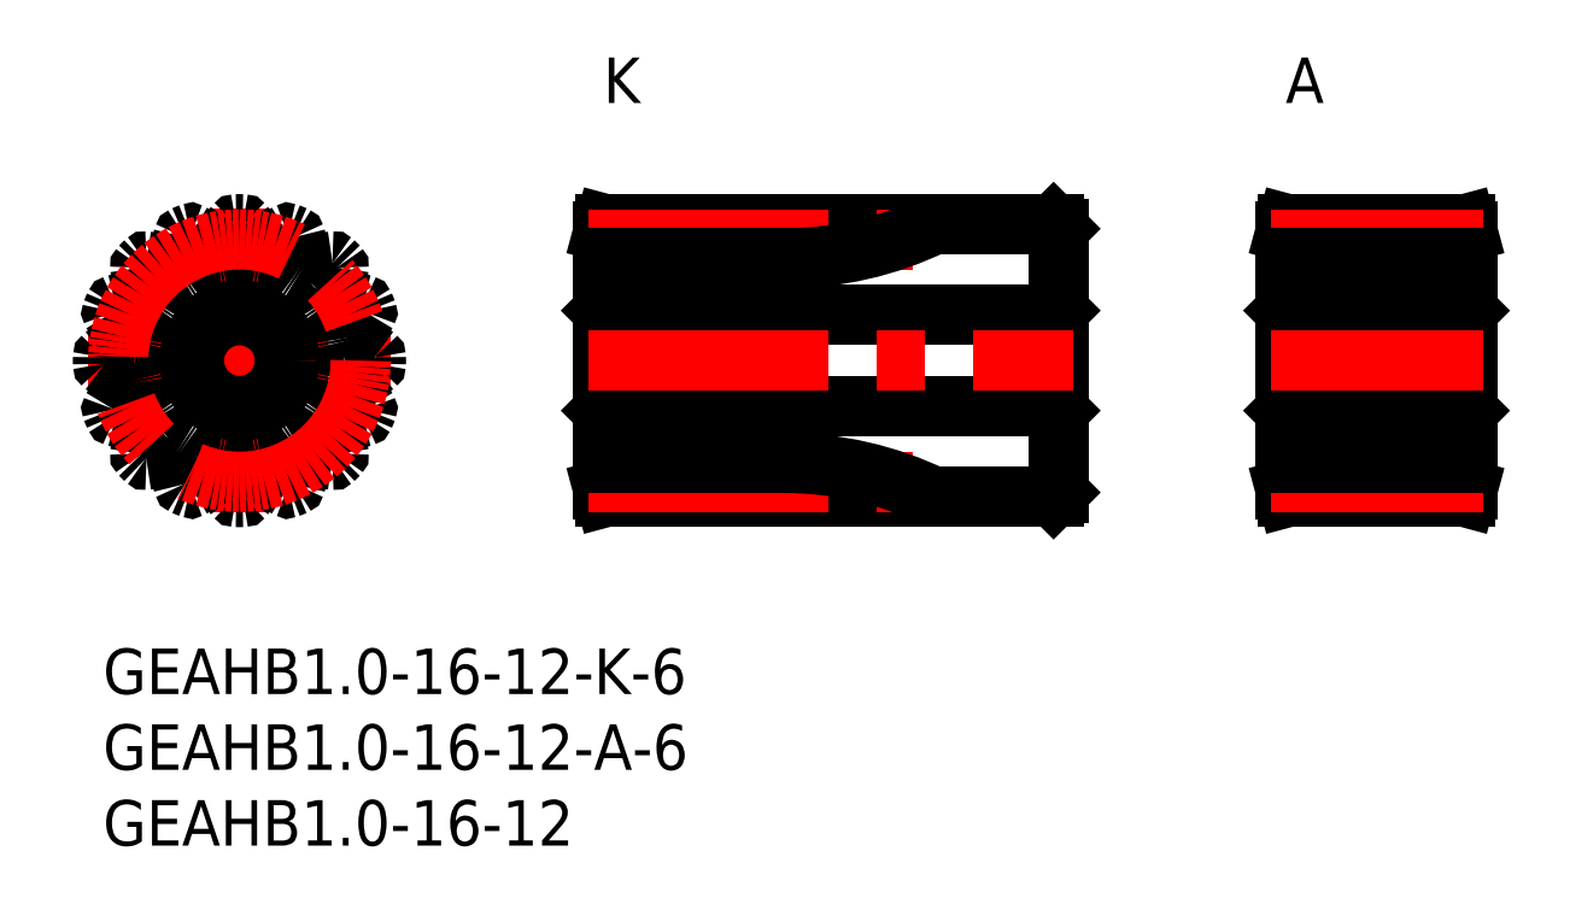
<metadata>
{"format":"dxf","ext":"dxf","renderer":"ezdxf+matplotlib","layout":"modelspace","background":"white","min_lineweight":24,"dpi":150}
</metadata>
<code>
0
SECTION
2
ENTITIES
0
INSERT
8
MSM_CONTINUOUS
2
*U3
10
0
20
0
30
0
0
INSERT
8
MSM_CONTINUOUS
2
*U4
10
0
20
0
30
0
0
LINE
8
MSM_CENTER
10
-1
20
19
30
0
11
19
21
19
31
0
0
LINE
8
MSM_CENTER
10
9
20
9
30
0
11
9
21
29
31
0
0
CIRCLE
8
MSM_CONTINUOUS
10
9
20
19
30
0
40
3
0
ARC
8
MSM_CONTINUOUS
10
17.9
20
18.79
30
0
40
0.1
50
308.5
51
358.7
0
ARC
8
MSM_CONTINUOUS
10
9
20
19
30
0
40
9
50
88.65
51
91.35
0
ARC
8
MSM_CONTINUOUS
10
8.791
20
27.9
30
0
40
0.1
50
91.35
51
141.5
0
ARC
8
MSM_CONTINUOUS
10
10.8
20
26.3
30
0
40
2.667
50
141.5
51
165.6
0
ARC
8
MSM_CONTINUOUS
10
9
20
26.76
30
0
40
0.8095
50
165.6
51
186.2
0
ARC
8
MSM_CONTINUOUS
10
5.748
20
26.41
30
0
40
2.462
50
351.9
51
6.188
0
ARC
8
MSM_CONTINUOUS
10
7.69
20
26.13
30
0
40
0.5
50
280.4
51
351.9
0
ARC
8
MSM_CONTINUOUS
10
9
20
19
30
0
40
6.75
50
100.4
51
102.1
0
ARC
8
MSM_CONTINUOUS
10
7.482
20
26.09
30
0
40
0.5
50
210.6
51
282.1
0
ARC
8
MSM_CONTINUOUS
10
9.17
20
27.09
30
0
40
2.462
50
196.3
51
210.6
0
ARC
8
MSM_CONTINUOUS
10
6.03
20
26.17
30
0
40
0.8095
50
16.31
51
36.88
0
ARC
8
MSM_CONTINUOUS
10
4.545
20
25.06
30
0
40
2.667
50
36.88
51
61.01
0
ARC
8
MSM_CONTINUOUS
10
5.789
20
27.3
30
0
40
0.1
50
61.01
51
111.2
0
ARC
8
MSM_CONTINUOUS
10
9
20
19
30
0
40
9
50
111.2
51
113.8
0
ARC
8
MSM_CONTINUOUS
10
5.402
20
27.14
30
0
40
0.1
50
113.8
51
164
0
ARC
8
MSM_CONTINUOUS
10
7.869
20
26.43
30
0
40
2.667
50
164
51
188.1
0
ARC
8
MSM_CONTINUOUS
10
6.03
20
26.17
30
0
40
0.8095
50
188.1
51
208.7
0
ARC
8
MSM_CONTINUOUS
10
3.161
20
24.6
30
0
40
2.462
50
14.37
51
28.69
0
ARC
8
MSM_CONTINUOUS
10
5.061
20
25.09
30
0
40
0.5
50
302.9
51
14.37
0
ARC
8
MSM_CONTINUOUS
10
9
20
19
30
0
40
6.75
50
122.9
51
124.6
0
ARC
8
MSM_CONTINUOUS
10
4.884
20
24.97
30
0
40
0.5
50
233.1
51
304.6
0
ARC
8
MSM_CONTINUOUS
10
6.061
20
26.54
30
0
40
2.462
50
218.8
51
233.1
0
ARC
8
MSM_CONTINUOUS
10
3.512
20
24.49
30
0
40
0.8095
50
38.81
51
59.38
0
ARC
8
MSM_CONTINUOUS
10
2.566
20
22.89
30
0
40
2.667
50
59.38
51
83.51
0
ARC
8
MSM_CONTINUOUS
10
2.857
20
25.44
30
0
40
0.1
50
83.51
51
133.7
0
ARC
8
MSM_CONTINUOUS
10
9
20
19
30
0
40
9
50
133.7
51
136.3
0
ARC
8
MSM_CONTINUOUS
10
2.56
20
25.14
30
0
40
0.1
50
136.3
51
186.5
0
ARC
8
MSM_CONTINUOUS
10
5.111
20
25.43
30
0
40
2.667
50
186.5
51
210.6
0
ARC
8
MSM_CONTINUOUS
10
3.512
20
24.49
30
0
40
0.8095
50
210.6
51
231.2
0
ARC
8
MSM_CONTINUOUS
10
1.462
20
21.94
30
0
40
2.462
50
36.87
51
51.19
0
ARC
8
MSM_CONTINUOUS
10
3.031
20
23.12
30
0
40
0.5
50
325.4
51
36.87
0
ARC
8
MSM_CONTINUOUS
10
9
20
19
30
0
40
6.75
50
145.4
51
147.1
0
ARC
8
MSM_CONTINUOUS
10
2.914
20
22.94
30
0
40
0.5
50
255.6
51
327.1
0
ARC
8
MSM_CONTINUOUS
10
3.4
20
24.84
30
0
40
2.462
50
241.3
51
255.6
0
ARC
8
MSM_CONTINUOUS
10
1.83
20
21.97
30
0
40
0.8095
50
61.31
51
81.88
0
ARC
8
MSM_CONTINUOUS
10
1.568
20
20.13
30
0
40
2.667
50
81.88
51
106
0
ARC
8
MSM_CONTINUOUS
10
0.8599
20
22.6
30
0
40
0.1
50
106
51
156.2
0
ARC
8
MSM_CONTINUOUS
10
9
20
19
30
0
40
9
50
156.2
51
158.8
0
ARC
8
MSM_CONTINUOUS
10
0.6996
20
22.21
30
0
40
0.1
50
158.8
51
209
0
ARC
8
MSM_CONTINUOUS
10
2.945
20
23.46
30
0
40
2.667
50
209
51
233.1
0
ARC
8
MSM_CONTINUOUS
10
1.83
20
21.97
30
0
40
0.8095
50
233.1
51
253.7
0
ARC
8
MSM_CONTINUOUS
10
0.9115
20
18.83
30
0
40
2.462
50
59.37
51
73.69
0
ARC
8
MSM_CONTINUOUS
10
1.911
20
20.52
30
0
40
0.5
50
347.9
51
59.37
0
ARC
8
MSM_CONTINUOUS
10
9
20
19
30
0
40
6.75
50
167.9
51
169.6
0
ARC
8
MSM_CONTINUOUS
10
1.869
20
20.31
30
0
40
0.5
50
278.1
51
349.6
0
ARC
8
MSM_CONTINUOUS
10
1.592
20
22.25
30
0
40
2.462
50
263.8
51
278.1
0
ARC
8
MSM_CONTINUOUS
10
1.239
20
19
30
0
40
0.8095
50
83.81
51
104.4
0
ARC
8
MSM_CONTINUOUS
10
1.701
20
17.2
30
0
40
2.667
50
104.4
51
128.5
0
ARC
8
MSM_CONTINUOUS
10
0.1025
20
19.21
30
0
40
0.1
50
128.5
51
178.7
0
ARC
8
MSM_CONTINUOUS
10
9
20
19
30
0
40
9
50
178.7
51
181.3
0
ARC
8
MSM_CONTINUOUS
10
0.1025
20
18.79
30
0
40
0.1
50
181.3
51
231.5
0
ARC
8
MSM_CONTINUOUS
10
1.701
20
20.8
30
0
40
2.667
50
231.5
51
255.6
0
ARC
8
MSM_CONTINUOUS
10
1.239
20
19
30
0
40
0.8095
50
255.6
51
276.2
0
ARC
8
MSM_CONTINUOUS
10
1.592
20
15.75
30
0
40
2.462
50
81.87
51
96.19
0
ARC
8
MSM_CONTINUOUS
10
1.869
20
17.69
30
0
40
0.5
50
10.41
51
81.87
0
ARC
8
MSM_CONTINUOUS
10
9
20
19
30
0
40
6.75
50
190.4
51
192.1
0
ARC
8
MSM_CONTINUOUS
10
1.911
20
17.48
30
0
40
0.5
50
300.6
51
12.09
0
ARC
8
MSM_CONTINUOUS
10
0.9115
20
19.17
30
0
40
2.462
50
286.3
51
300.6
0
ARC
8
MSM_CONTINUOUS
10
1.83
20
16.03
30
0
40
0.8095
50
106.3
51
126.9
0
ARC
8
MSM_CONTINUOUS
10
2.945
20
14.54
30
0
40
2.667
50
126.9
51
151
0
ARC
8
MSM_CONTINUOUS
10
0.6996
20
15.79
30
0
40
0.1
50
151
51
201.2
0
ARC
8
MSM_CONTINUOUS
10
9
20
19
30
0
40
9
50
201.2
51
203.8
0
ARC
8
MSM_CONTINUOUS
10
0.8599
20
15.4
30
0
40
0.1
50
203.8
51
254
0
ARC
8
MSM_CONTINUOUS
10
1.568
20
17.87
30
0
40
2.667
50
254
51
278.1
0
ARC
8
MSM_CONTINUOUS
10
1.83
20
16.03
30
0
40
0.8095
50
278.1
51
298.7
0
ARC
8
MSM_CONTINUOUS
10
3.4
20
13.16
30
0
40
2.462
50
104.4
51
118.7
0
ARC
8
MSM_CONTINUOUS
10
2.914
20
15.06
30
0
40
0.5
50
32.91
51
104.4
0
ARC
8
MSM_CONTINUOUS
10
9
20
19
30
0
40
6.75
50
212.9
51
214.6
0
ARC
8
MSM_CONTINUOUS
10
3.031
20
14.88
30
0
40
0.5
50
323.1
51
34.59
0
ARC
8
MSM_CONTINUOUS
10
1.462
20
16.06
30
0
40
2.462
50
308.8
51
323.1
0
ARC
8
MSM_CONTINUOUS
10
3.512
20
13.51
30
0
40
0.8095
50
128.8
51
149.4
0
ARC
8
MSM_CONTINUOUS
10
5.111
20
12.57
30
0
40
2.667
50
149.4
51
173.5
0
ARC
8
MSM_CONTINUOUS
10
2.56
20
12.86
30
0
40
0.1
50
173.5
51
223.7
0
ARC
8
MSM_CONTINUOUS
10
9
20
19
30
0
40
9
50
223.7
51
226.3
0
ARC
8
MSM_CONTINUOUS
10
2.857
20
12.56
30
0
40
0.1
50
226.3
51
276.5
0
ARC
8
MSM_CONTINUOUS
10
2.566
20
15.11
30
0
40
2.667
50
276.5
51
300.6
0
ARC
8
MSM_CONTINUOUS
10
3.512
20
13.51
30
0
40
0.8095
50
300.6
51
321.2
0
ARC
8
MSM_CONTINUOUS
10
6.061
20
11.46
30
0
40
2.462
50
126.9
51
141.2
0
ARC
8
MSM_CONTINUOUS
10
4.884
20
13.03
30
0
40
0.5
50
55.41
51
126.9
0
ARC
8
MSM_CONTINUOUS
10
9
20
19
30
0
40
6.75
50
235.4
51
237.1
0
ARC
8
MSM_CONTINUOUS
10
5.061
20
12.91
30
0
40
0.5
50
345.6
51
57.09
0
ARC
8
MSM_CONTINUOUS
10
3.161
20
13.4
30
0
40
2.462
50
331.3
51
345.6
0
ARC
8
MSM_CONTINUOUS
10
6.03
20
11.83
30
0
40
0.8095
50
151.3
51
171.9
0
ARC
8
MSM_CONTINUOUS
10
7.869
20
11.57
30
0
40
2.667
50
171.9
51
196
0
ARC
8
MSM_CONTINUOUS
10
5.402
20
10.86
30
0
40
0.1
50
196
51
246.2
0
ARC
8
MSM_CONTINUOUS
10
9
20
19
30
0
40
9
50
246.2
51
248.8
0
ARC
8
MSM_CONTINUOUS
10
5.789
20
10.7
30
0
40
0.1
50
248.8
51
299
0
ARC
8
MSM_CONTINUOUS
10
4.545
20
12.94
30
0
40
2.667
50
299
51
323.1
0
ARC
8
MSM_CONTINUOUS
10
6.03
20
11.83
30
0
40
0.8095
50
323.1
51
343.7
0
ARC
8
MSM_CONTINUOUS
10
9.17
20
10.91
30
0
40
2.462
50
149.4
51
163.7
0
ARC
8
MSM_CONTINUOUS
10
7.482
20
11.91
30
0
40
0.5
50
77.91
51
149.4
0
ARC
8
MSM_CONTINUOUS
10
9
20
19
30
0
40
6.75
50
257.9
51
259.6
0
ARC
8
MSM_CONTINUOUS
10
7.69
20
11.87
30
0
40
0.5
50
8.126
51
79.59
0
ARC
8
MSM_CONTINUOUS
10
5.748
20
11.59
30
0
40
2.462
50
353.8
51
8.126
0
ARC
8
MSM_CONTINUOUS
10
9
20
11.24
30
0
40
0.8095
50
173.8
51
194.4
0
ARC
8
MSM_CONTINUOUS
10
10.8
20
11.7
30
0
40
2.667
50
194.4
51
218.5
0
ARC
8
MSM_CONTINUOUS
10
8.791
20
10.1
30
0
40
0.1
50
218.5
51
268.7
0
ARC
8
MSM_CONTINUOUS
10
9
20
19
30
0
40
9
50
268.7
51
271.3
0
ARC
8
MSM_CONTINUOUS
10
9.209
20
10.1
30
0
40
0.1
50
271.3
51
321.5
0
ARC
8
MSM_CONTINUOUS
10
7.201
20
11.7
30
0
40
2.667
50
321.5
51
345.6
0
ARC
8
MSM_CONTINUOUS
10
9
20
11.24
30
0
40
0.8095
50
345.6
51
6.188
0
ARC
8
MSM_CONTINUOUS
10
12.25
20
11.59
30
0
40
2.462
50
171.9
51
186.2
0
ARC
8
MSM_CONTINUOUS
10
10.31
20
11.87
30
0
40
0.5
50
100.4
51
171.9
0
ARC
8
MSM_CONTINUOUS
10
9
20
19
30
0
40
6.75
50
280.4
51
282.1
0
ARC
8
MSM_CONTINUOUS
10
10.52
20
11.91
30
0
40
0.5
50
30.63
51
102.1
0
ARC
8
MSM_CONTINUOUS
10
8.83
20
10.91
30
0
40
2.462
50
16.31
51
30.63
0
ARC
8
MSM_CONTINUOUS
10
11.97
20
11.83
30
0
40
0.8095
50
196.3
51
216.9
0
ARC
8
MSM_CONTINUOUS
10
13.46
20
12.94
30
0
40
2.667
50
216.9
51
241
0
ARC
8
MSM_CONTINUOUS
10
12.21
20
10.7
30
0
40
0.1
50
241
51
291.2
0
ARC
8
MSM_CONTINUOUS
10
9
20
19
30
0
40
9
50
291.2
51
293.8
0
ARC
8
MSM_CONTINUOUS
10
12.6
20
10.86
30
0
40
0.1
50
293.8
51
344
0
ARC
8
MSM_CONTINUOUS
10
10.13
20
11.57
30
0
40
2.667
50
344
51
8.125
0
ARC
8
MSM_CONTINUOUS
10
11.97
20
11.83
30
0
40
0.8095
50
8.125
51
28.69
0
ARC
8
MSM_CONTINUOUS
10
14.84
20
13.4
30
0
40
2.462
50
194.4
51
208.7
0
ARC
8
MSM_CONTINUOUS
10
12.94
20
12.91
30
0
40
0.5
50
122.9
51
194.4
0
ARC
8
MSM_CONTINUOUS
10
9
20
19
30
0
40
6.75
50
302.9
51
304.6
0
ARC
8
MSM_CONTINUOUS
10
13.12
20
13.03
30
0
40
0.5
50
53.13
51
124.6
0
ARC
8
MSM_CONTINUOUS
10
11.94
20
11.46
30
0
40
2.462
50
38.81
51
53.13
0
ARC
8
MSM_CONTINUOUS
10
14.49
20
13.51
30
0
40
0.8095
50
218.8
51
239.4
0
ARC
8
MSM_CONTINUOUS
10
15.43
20
15.11
30
0
40
2.667
50
239.4
51
263.5
0
ARC
8
MSM_CONTINUOUS
10
15.14
20
12.56
30
0
40
0.1
50
263.5
51
313.7
0
ARC
8
MSM_CONTINUOUS
10
9
20
19
30
0
40
9
50
313.7
51
316.3
0
ARC
8
MSM_CONTINUOUS
10
15.44
20
12.86
30
0
40
0.1
50
316.3
51
6.491
0
ARC
8
MSM_CONTINUOUS
10
12.89
20
12.57
30
0
40
2.667
50
6.491
51
30.62
0
ARC
8
MSM_CONTINUOUS
10
14.49
20
13.51
30
0
40
0.8095
50
30.62
51
51.19
0
ARC
8
MSM_CONTINUOUS
10
16.54
20
16.06
30
0
40
2.462
50
216.9
51
231.2
0
ARC
8
MSM_CONTINUOUS
10
14.97
20
14.88
30
0
40
0.5
50
145.4
51
216.9
0
ARC
8
MSM_CONTINUOUS
10
9
20
19
30
0
40
6.75
50
325.4
51
327.1
0
ARC
8
MSM_CONTINUOUS
10
15.09
20
15.06
30
0
40
0.5
50
75.63
51
147.1
0
ARC
8
MSM_CONTINUOUS
10
14.6
20
13.16
30
0
40
2.462
50
61.31
51
75.63
0
ARC
8
MSM_CONTINUOUS
10
16.17
20
16.03
30
0
40
0.8095
50
241.3
51
261.9
0
ARC
8
MSM_CONTINUOUS
10
16.43
20
17.87
30
0
40
2.667
50
261.9
51
286
0
ARC
8
MSM_CONTINUOUS
10
17.14
20
15.4
30
0
40
0.1
50
286
51
336.2
0
ARC
8
MSM_CONTINUOUS
10
9
20
19
30
0
40
9
50
336.2
51
338.8
0
ARC
8
MSM_CONTINUOUS
10
17.3
20
15.79
30
0
40
0.1
50
338.8
51
28.99
0
ARC
8
MSM_CONTINUOUS
10
15.06
20
14.54
30
0
40
2.667
50
28.99
51
53.12
0
ARC
8
MSM_CONTINUOUS
10
16.17
20
16.03
30
0
40
0.8095
50
53.12
51
73.69
0
ARC
8
MSM_CONTINUOUS
10
17.09
20
19.17
30
0
40
2.462
50
239.4
51
253.7
0
ARC
8
MSM_CONTINUOUS
10
16.09
20
17.48
30
0
40
0.5
50
167.9
51
239.4
0
ARC
8
MSM_CONTINUOUS
10
9
20
19
30
0
40
6.75
50
347.9
51
349.6
0
ARC
8
MSM_CONTINUOUS
10
16.13
20
17.69
30
0
40
0.5
50
98.13
51
169.6
0
ARC
8
MSM_CONTINUOUS
10
16.41
20
15.75
30
0
40
2.462
50
83.81
51
98.13
0
ARC
8
MSM_CONTINUOUS
10
16.76
20
19
30
0
40
0.8095
50
263.8
51
284.4
0
ARC
8
MSM_CONTINUOUS
10
16.3
20
20.8
30
0
40
2.667
50
284.4
51
308.5
0
ARC
8
MSM_CONTINUOUS
10
9
20
19
30
0
40
9
50
358.7
51
1.348
0
ARC
8
MSM_CONTINUOUS
10
17.9
20
19.21
30
0
40
0.1
50
1.348
51
51.49
0
ARC
8
MSM_CONTINUOUS
10
16.3
20
17.2
30
0
40
2.667
50
51.49
51
75.63
0
ARC
8
MSM_CONTINUOUS
10
16.76
20
19
30
0
40
0.8095
50
75.62
51
96.19
0
ARC
8
MSM_CONTINUOUS
10
16.41
20
22.25
30
0
40
2.462
50
261.9
51
276.2
0
ARC
8
MSM_CONTINUOUS
10
16.13
20
20.31
30
0
40
0.5
50
190.4
51
261.9
0
ARC
8
MSM_CONTINUOUS
10
9
20
19
30
0
40
6.75
50
10.41
51
12.09
0
ARC
8
MSM_CONTINUOUS
10
16.09
20
20.52
30
0
40
0.5
50
120.6
51
192.1
0
ARC
8
MSM_CONTINUOUS
10
17.09
20
18.83
30
0
40
2.462
50
106.3
51
120.6
0
ARC
8
MSM_CONTINUOUS
10
16.17
20
21.97
30
0
40
0.8095
50
286.3
51
306.9
0
ARC
8
MSM_CONTINUOUS
10
15.06
20
23.46
30
0
40
2.667
50
306.9
51
331
0
ARC
8
MSM_CONTINUOUS
10
17.3
20
22.21
30
0
40
0.1
50
331
51
21.15
0
ARC
8
MSM_CONTINUOUS
10
9
20
19
30
0
40
9
50
21.15
51
23.85
0
ARC
8
MSM_CONTINUOUS
10
17.14
20
22.6
30
0
40
0.1
50
23.85
51
73.99
0
ARC
8
MSM_CONTINUOUS
10
16.43
20
20.13
30
0
40
2.667
50
73.99
51
98.13
0
ARC
8
MSM_CONTINUOUS
10
16.17
20
21.97
30
0
40
0.8095
50
98.12
51
118.7
0
ARC
8
MSM_CONTINUOUS
10
14.6
20
24.84
30
0
40
2.462
50
284.4
51
298.7
0
ARC
8
MSM_CONTINUOUS
10
15.09
20
22.94
30
0
40
0.5
50
212.9
51
284.4
0
ARC
8
MSM_CONTINUOUS
10
9
20
19
30
0
40
6.75
50
32.91
51
34.59
0
ARC
8
MSM_CONTINUOUS
10
14.97
20
23.12
30
0
40
0.5
50
143.1
51
214.6
0
ARC
8
MSM_CONTINUOUS
10
16.54
20
21.94
30
0
40
2.462
50
128.8
51
143.1
0
ARC
8
MSM_CONTINUOUS
10
14.49
20
24.49
30
0
40
0.8095
50
308.8
51
329.4
0
ARC
8
MSM_CONTINUOUS
10
12.89
20
25.43
30
0
40
2.667
50
329.4
51
353.5
0
ARC
8
MSM_CONTINUOUS
10
15.44
20
25.14
30
0
40
0.1
50
353.5
51
43.65
0
ARC
8
MSM_CONTINUOUS
10
9
20
19
30
0
40
9
50
43.65
51
46.35
0
ARC
8
MSM_CONTINUOUS
10
15.14
20
25.44
30
0
40
0.1
50
46.35
51
96.49
0
ARC
8
MSM_CONTINUOUS
10
15.43
20
22.89
30
0
40
2.667
50
96.49
51
120.6
0
ARC
8
MSM_CONTINUOUS
10
14.49
20
24.49
30
0
40
0.8095
50
120.6
51
141.2
0
ARC
8
MSM_CONTINUOUS
10
11.94
20
26.54
30
0
40
2.462
50
306.9
51
321.2
0
ARC
8
MSM_CONTINUOUS
10
13.12
20
24.97
30
0
40
0.5
50
235.4
51
306.9
0
ARC
8
MSM_CONTINUOUS
10
9
20
19
30
0
40
6.75
50
55.41
51
57.09
0
ARC
8
MSM_CONTINUOUS
10
12.94
20
25.09
30
0
40
0.5
50
165.6
51
237.1
0
ARC
8
MSM_CONTINUOUS
10
14.84
20
24.6
30
0
40
2.462
50
151.3
51
165.6
0
ARC
8
MSM_CONTINUOUS
10
11.97
20
26.17
30
0
40
0.8095
50
331.3
51
351.9
0
ARC
8
MSM_CONTINUOUS
10
10.13
20
26.43
30
0
40
2.667
50
351.9
51
16.01
0
ARC
8
MSM_CONTINUOUS
10
12.6
20
27.14
30
0
40
0.1
50
16.01
51
66.15
0
ARC
8
MSM_CONTINUOUS
10
9
20
19
30
0
40
9
50
66.15
51
68.85
0
ARC
8
MSM_CONTINUOUS
10
12.21
20
27.3
30
0
40
0.1
50
68.85
51
119
0
ARC
8
MSM_CONTINUOUS
10
13.46
20
25.06
30
0
40
2.667
50
119
51
143.1
0
ARC
8
MSM_CONTINUOUS
10
11.97
20
26.17
30
0
40
0.8095
50
143.1
51
163.7
0
ARC
8
MSM_CONTINUOUS
10
8.83
20
27.09
30
0
40
2.462
50
329.4
51
343.7
0
ARC
8
MSM_CONTINUOUS
10
10.52
20
26.09
30
0
40
0.5
50
257.9
51
329.4
0
ARC
8
MSM_CONTINUOUS
10
9
20
19
30
0
40
6.75
50
77.91
51
79.59
0
ARC
8
MSM_CONTINUOUS
10
10.31
20
26.13
30
0
40
0.5
50
188.1
51
259.6
0
ARC
8
MSM_CONTINUOUS
10
12.25
20
26.41
30
0
40
2.462
50
173.8
51
188.1
0
ARC
8
MSM_CONTINUOUS
10
9
20
26.76
30
0
40
0.8095
50
353.8
51
14.38
0
ARC
8
MSM_CONTINUOUS
10
7.201
20
26.3
30
0
40
2.667
50
14.38
51
38.51
0
ARC
8
MSM_CONTINUOUS
10
9.209
20
27.9
30
0
40
0.1
50
38.51
51
88.65
0
CIRCLE
8
MSM_CONTINUOUS
10
9
20
19
30
0
40
3.3
0
CIRCLE
8
MSM_CENTER
10
9
20
19
30
0
40
8
0
LINE
8
MSM_CONTINUOUS
10
78.3
20
22
30
0
11
78.3
21
16
31
0
0
LINE
8
MSM_CONTINUOUS
10
89.7
20
22
30
0
11
89.7
21
16
31
0
0
LINE
8
MSM_CONTINUOUS
10
90
20
10.5
30
0
11
90
21
27.5
31
0
0
LINE
8
MSM_CONTINUOUS
10
78.13
20
28
30
0
11
78
21
27.5
31
0
0
LINE
8
MSM_CONTINUOUS
10
78
20
27.5
30
0
11
78
21
10.5
31
0
0
LINE
8
MSM_CONTINUOUS
10
78
20
22.3
30
0
11
78.3
21
22
31
0
0
LINE
8
MSM_CONTINUOUS
10
89.7
20
22
30
0
11
78.3
21
22
31
0
0
LINE
8
MSM_CONTINUOUS
10
89.7
20
22
30
0
11
90
21
22.3
31
0
0
LINE
8
MSM_CONTINUOUS
10
90
20
27.5
30
0
11
89.87
21
28
31
0
0
LINE
8
MSM_CONTINUOUS
10
89.87
20
28
30
0
11
78.13
21
28
31
0
0
LINE
8
MSM_CONTINUOUS
10
78.3
20
16
30
0
11
78
21
15.7
31
0
0
LINE
8
MSM_CONTINUOUS
10
78
20
10.5
30
0
11
78.13
21
10
31
0
0
LINE
8
MSM_CONTINUOUS
10
78.13
20
10
30
0
11
89.87
21
10
31
0
0
LINE
8
MSM_CONTINUOUS
10
89.87
20
10
30
0
11
90
21
10.5
31
0
0
LINE
8
MSM_CONTINUOUS
10
90
20
15.7
30
0
11
89.7
21
16
31
0
0
LINE
8
MSM_CONTINUOUS
10
78.3
20
16
30
0
11
89.7
21
16
31
0
0
LINE
8
MSM_CONTINUOUS
10
33.3
20
22
30
0
11
33.3
21
16
31
0
0
LINE
8
MSM_CONTINUOUS
10
63
20
10.3
30
0
11
63
21
27.7
31
0
0
LINE
8
MSM_CONTINUOUS
10
62.7
20
28
30
0
11
33.13
21
28
31
0
0
LINE
8
MSM_CONTINUOUS
10
33.13
20
28
30
0
11
33
21
27.5
31
0
0
LINE
8
MSM_CONTINUOUS
10
33
20
27.5
30
0
11
33
21
10.5
31
0
0
LINE
8
MSM_CONTINUOUS
10
33
20
22.3
30
0
11
33.3
21
22
31
0
0
LINE
8
MSM_CONTINUOUS
10
62.7
20
22
30
0
11
33.3
21
22
31
0
0
LINE
8
MSM_CONTINUOUS
10
63
20
27.7
30
0
11
62.7
21
28
31
0
0
LINE
8
MSM_CONTINUOUS
10
62.7
20
22
30
0
11
63
21
22.3
31
0
0
LINE
8
MSM_CONTINUOUS
10
62.7
20
22
30
0
11
62.7
21
16
31
0
0
LINE
8
MSM_CONTINUOUS
10
33
20
10.5
30
0
11
33.13
21
10
31
0
0
LINE
8
MSM_CONTINUOUS
10
33.13
20
10
30
0
11
62.7
21
10
31
0
0
LINE
8
MSM_CONTINUOUS
10
62.7
20
10
30
0
11
63
21
10.3
31
0
0
LINE
8
MSM_CONTINUOUS
10
63
20
15.7
30
0
11
62.7
21
16
31
0
0
LINE
8
MSM_CONTINUOUS
10
33.3
20
16
30
0
11
62.7
21
16
31
0
0
LINE
8
MSM_CONTINUOUS
10
33.3
20
16
30
0
11
33
21
15.7
31
0
0
LINE
8
MSM_CENTER
10
32
20
19
30
0
11
64
21
19
31
0
0
LINE
8
MSM_CENTER
10
77
20
19
30
0
11
91
21
19
31
0
0
LINE
8
MSM_CENTER
10
77
20
27
30
0
11
91
21
27
31
0
0
LINE
8
MSM_CONTINUOUS
10
78
20
25.75
30
0
11
90
21
25.75
31
0
0
INSERT
8
MSM_CONTINUOUS
2
*U5
10
0
20
0
30
0
0
INSERT
8
MSM_CONTINUOUS
2
*U6
10
0
20
0
30
0
0
LINE
8
MSM_CENTER
10
77
20
11
30
0
11
91
21
11
31
0
0
LINE
8
MSM_CONTINUOUS
10
78
20
12.25
30
0
11
90
21
12.25
31
0
0
INSERT
8
MSM_CONTINUOUS
2
*U7
10
0
20
0
30
0
0
LINE
8
MSM_CENTER
10
32
20
27
30
0
11
53.4
21
27
31
0
0
LINE
8
MSM_CONTINUOUS
10
33
20
25.75
30
0
11
45
21
25.75
31
0
0
ARC
8
MSM_CONTINUOUS
10
45
20
48.25
30
0
40
22.5
50
270
51
295.8
0
LINE
8
MSM_CENTER
10
32
20
11
30
0
11
53.4
21
11
31
0
0
LINE
8
MSM_CONTINUOUS
10
33
20
12.25
30
0
11
45
21
12.25
31
0
0
ARC
8
MSM_CONTINUOUS
10
45
20
-10.25
30
0
40
22.5
50
64.16
51
90
0
ENDSEC
0
EOF

</code>
